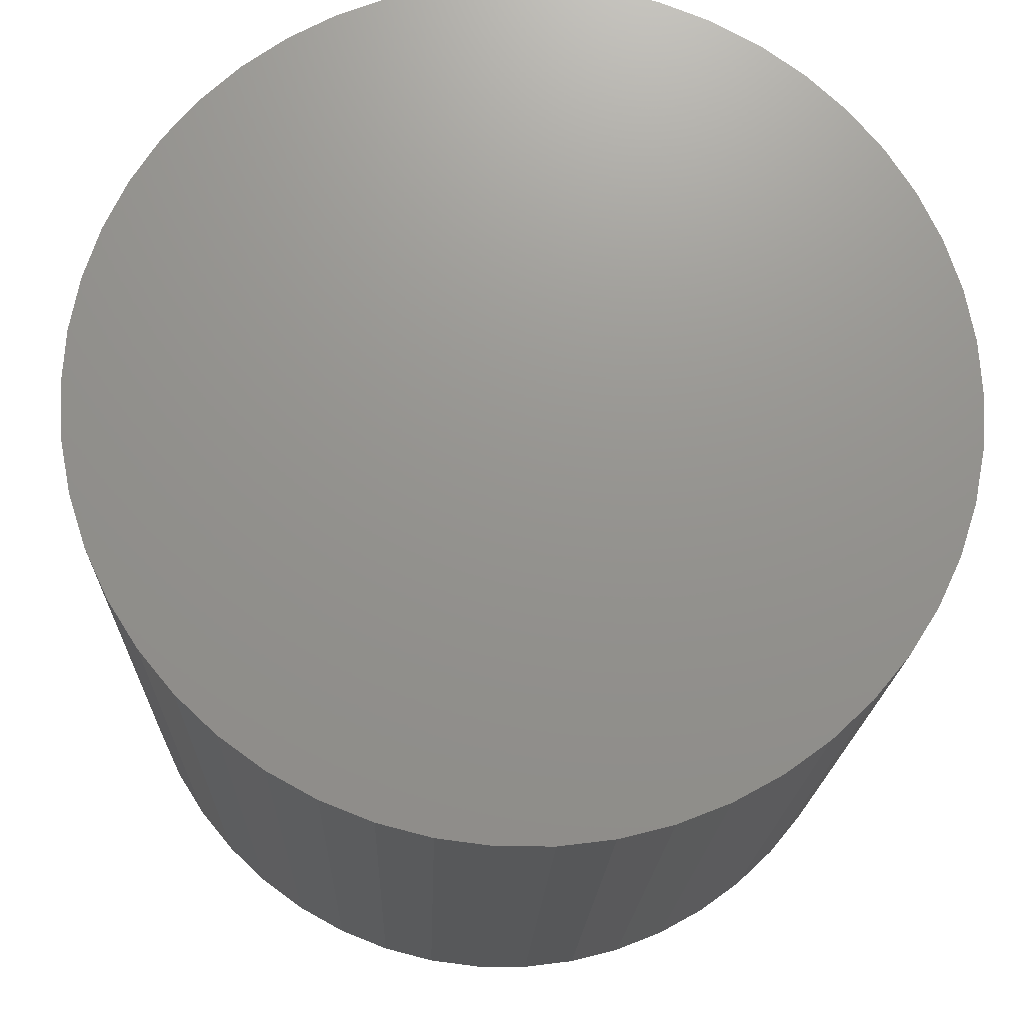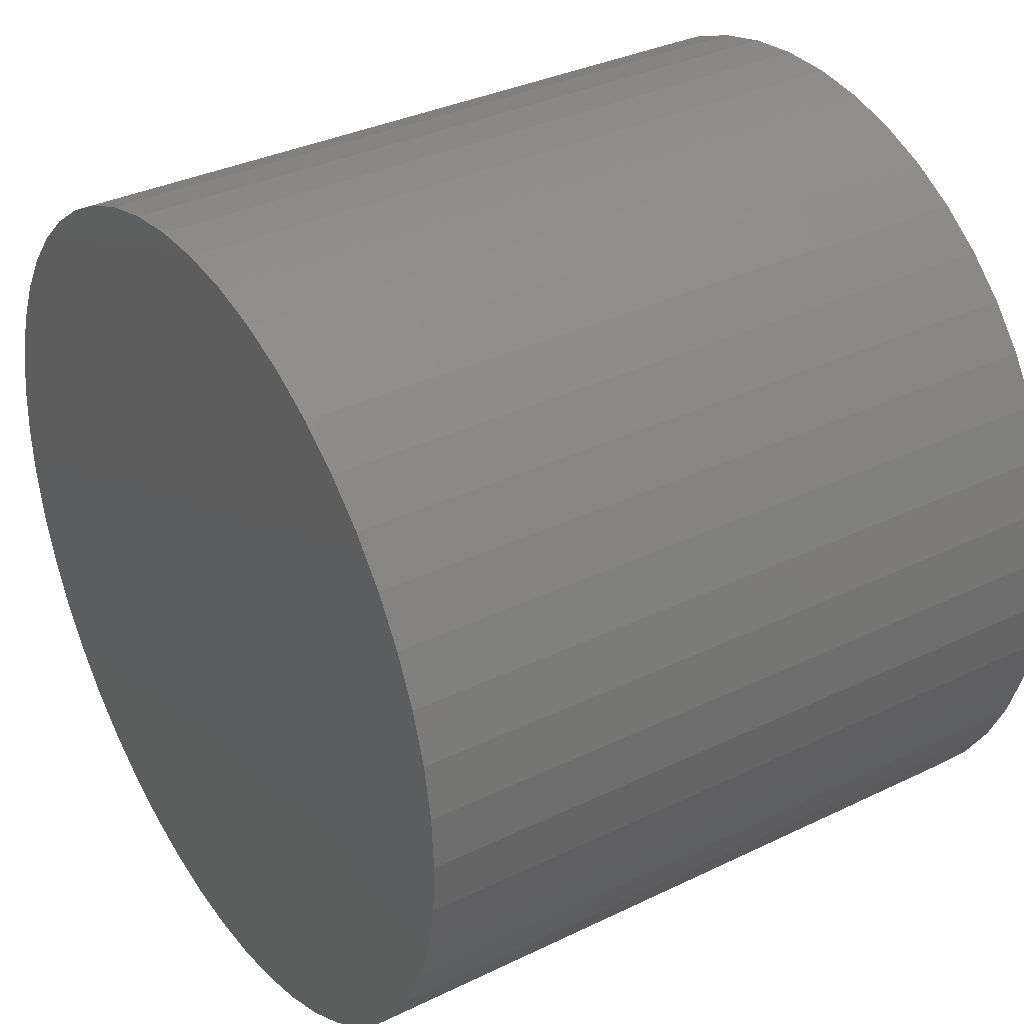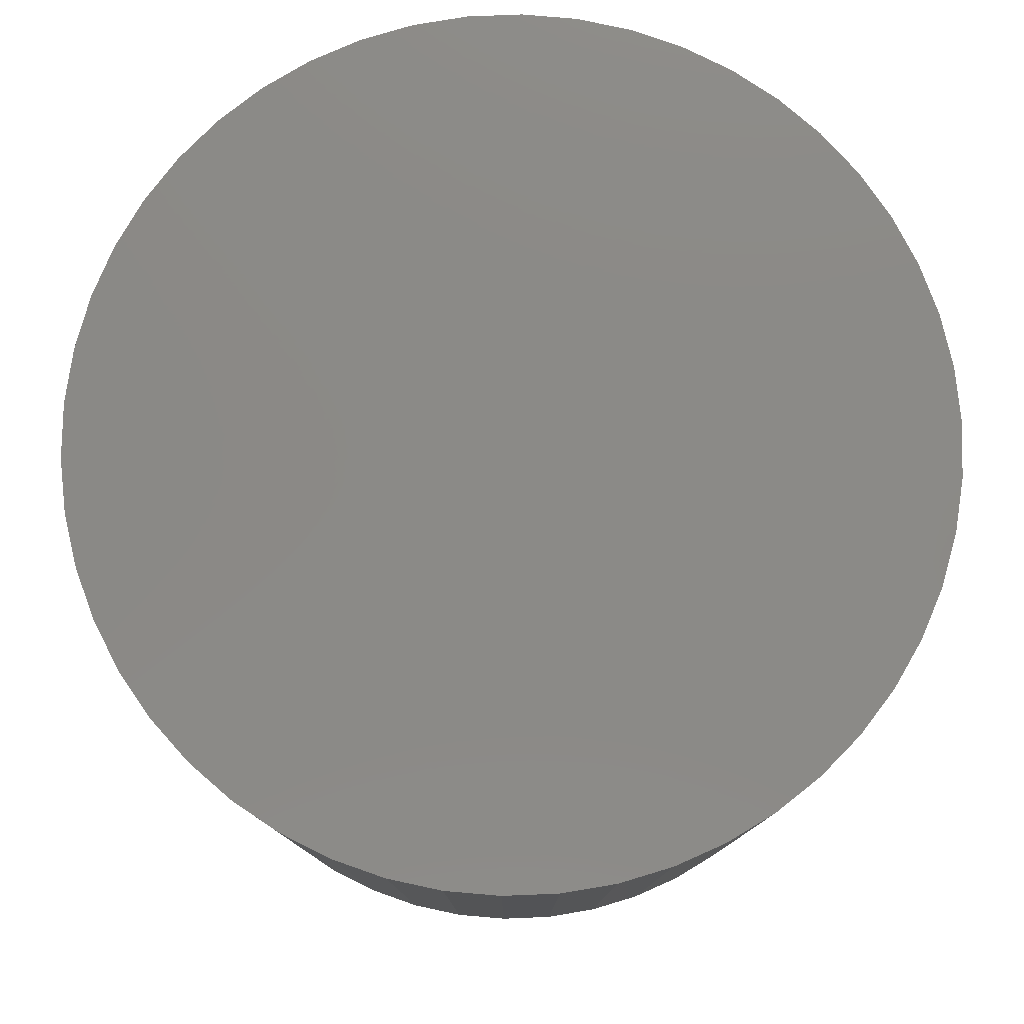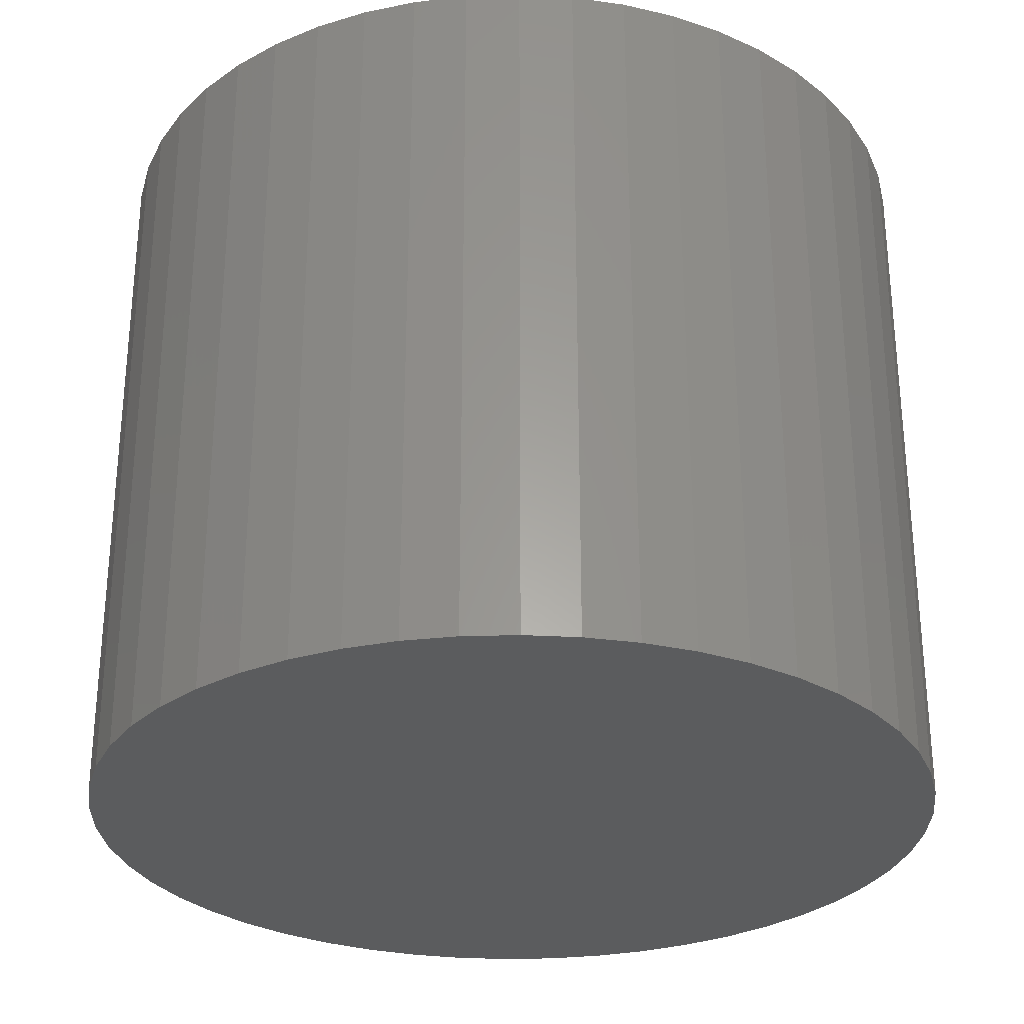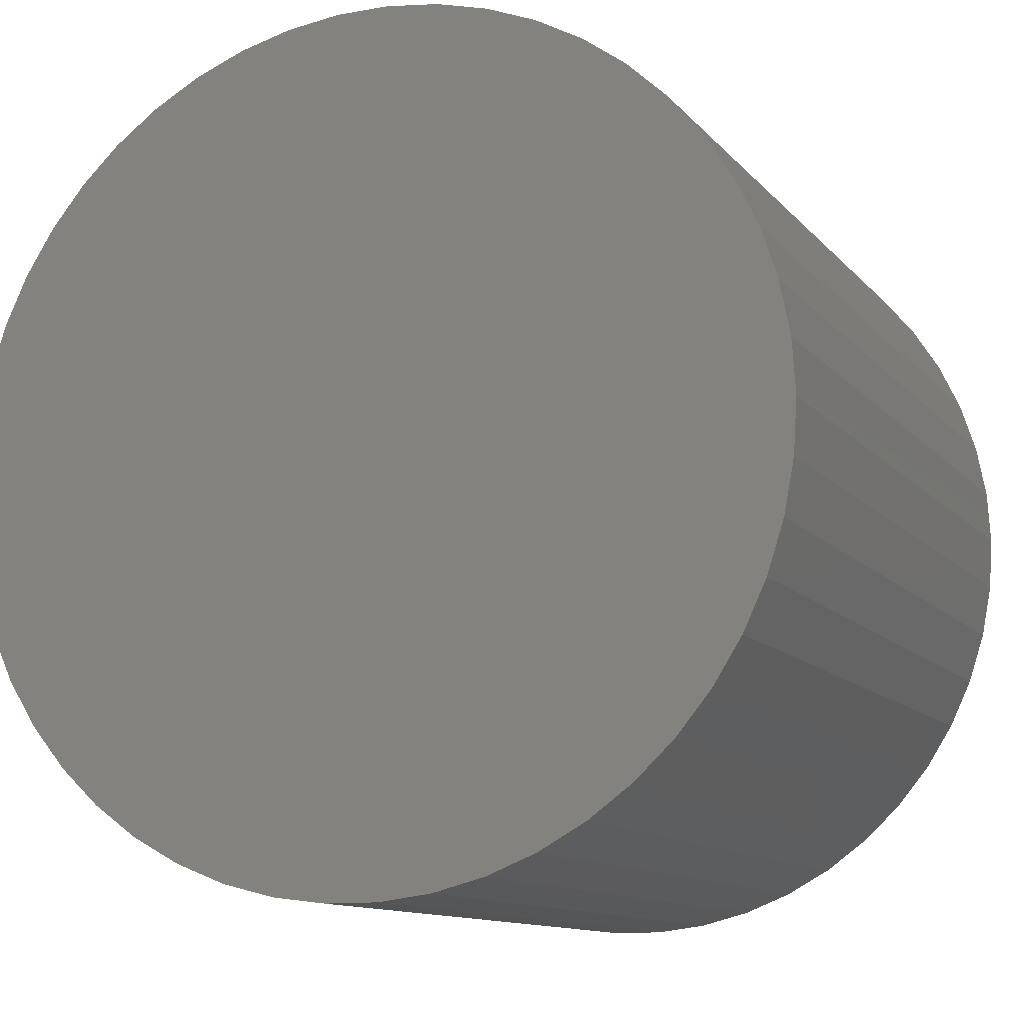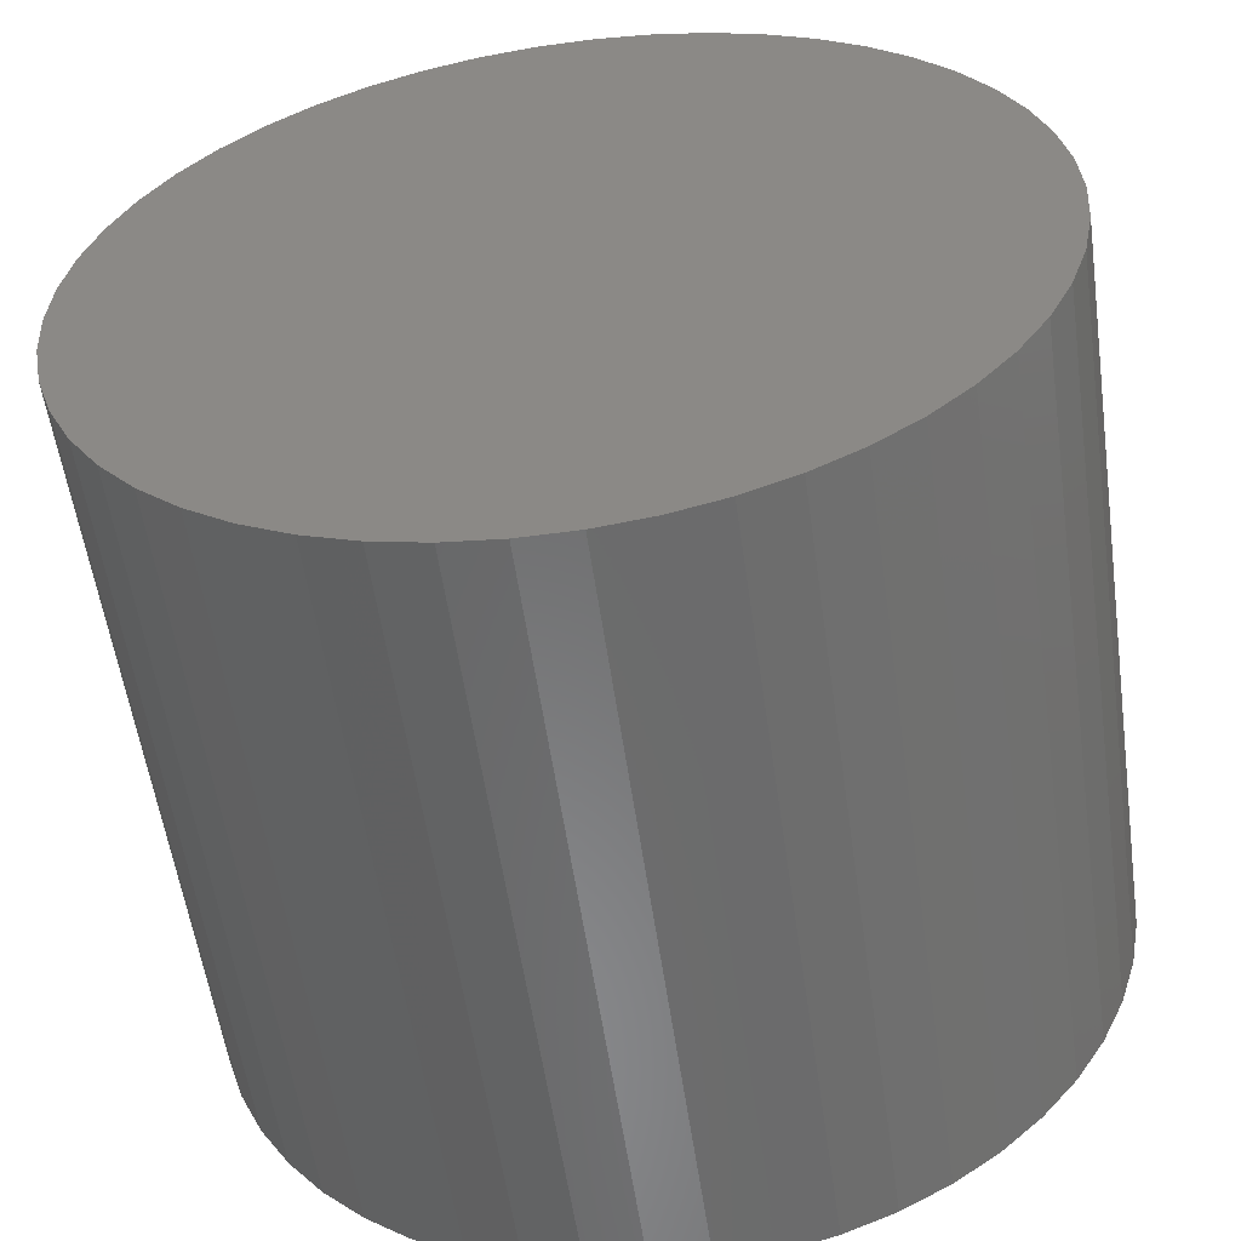
<metadata>
{"format":"stl","ext":"stl","renderer":"f3d","projection":"perspective","resolution":1024,"background":"white","views":[{"elev":-18.3,"azim":-1.9,"up":"+Y"},{"elev":34.4,"azim":56.9,"up":"+Y"},{"elev":79.1,"azim":-131.9,"up":"+Z"},{"elev":-29.1,"azim":38.6,"up":"+Z"},{"elev":-11.6,"azim":23.7,"up":"+Y"},{"elev":-56.3,"azim":8.1,"up":"+Y"}]}
</metadata>
<code>
# stl→obj: 100 verts, 196 faces
v 21.35 0 18
v 21.18 2.676 -18
v 21.18 2.676 18
v 21.35 0 -18
v 20.68 5.31 -18
v 20.68 5.31 18
v -21.35 0 -18
v -21.18 2.676 18
v -21.18 2.676 -18
v -21.35 0 18
v 1.341 21.31 -18
v -1.341 21.31 18
v 1.341 21.31 18
v -1.341 21.31 -18
v 21.18 -2.676 -18
v 20.68 -5.31 -18
v 19.85 -7.859 -18
v 19.85 7.859 -18
v 18.71 -10.29 -18
v 18.71 10.29 -18
v 17.27 -12.55 -18
v 17.27 12.55 -18
v 15.56 -14.62 -18
v 15.56 14.62 -18
v 13.61 -16.45 -18
v 13.61 16.45 -18
v 11.44 -18.03 -18
v 11.44 18.03 -18
v 9.09 -19.32 -18
v 9.09 19.32 -18
v 6.598 -20.31 -18
v 6.598 20.31 -18
v 4.001 -20.97 -18
v 4.001 20.97 -18
v 1.341 -21.31 -18
v -1.341 -21.31 -18
v -4.001 -20.97 -18
v -4.001 20.97 -18
v -6.598 -20.31 -18
v -6.598 20.31 -18
v -9.09 -19.32 -18
v -9.09 19.32 -18
v -11.44 -18.03 -18
v -11.44 18.03 -18
v -13.61 -16.45 -18
v -13.61 16.45 -18
v -15.56 -14.62 -18
v -15.56 14.62 -18
v -17.27 -12.55 -18
v -17.27 12.55 -18
v -18.71 -10.29 -18
v -18.71 10.29 -18
v -19.85 -7.859 -18
v -19.85 7.859 -18
v -20.68 -5.31 -18
v -20.68 5.31 -18
v -21.18 -2.676 -18
v 13.61 16.45 18
v 15.56 14.62 18
v -15.56 14.62 18
v -13.61 16.45 18
v 21.18 -2.676 18
v 20.68 -5.31 18
v 19.85 7.859 18
v 19.85 -7.859 18
v 18.71 10.29 18
v 18.71 -10.29 18
v 17.27 12.55 18
v 17.27 -12.55 18
v 15.56 -14.62 18
v 13.61 -16.45 18
v 11.44 18.03 18
v 11.44 -18.03 18
v 9.09 19.32 18
v 9.09 -19.32 18
v 6.598 20.31 18
v 6.598 -20.31 18
v 4.001 20.97 18
v 4.001 -20.97 18
v 1.341 -21.31 18
v -1.341 -21.31 18
v -4.001 20.97 18
v -4.001 -20.97 18
v -6.598 20.31 18
v -6.598 -20.31 18
v -9.09 19.32 18
v -9.09 -19.32 18
v -11.44 18.03 18
v -11.44 -18.03 18
v -13.61 -16.45 18
v -15.56 -14.62 18
v -17.27 12.55 18
v -17.27 -12.55 18
v -18.71 10.29 18
v -18.71 -10.29 18
v -19.85 7.859 18
v -19.85 -7.859 18
v -20.68 5.31 18
v -20.68 -5.31 18
v -21.18 -2.676 18
f 1 2 3
f 2 1 4
f 3 5 6
f 5 3 2
f 7 8 9
f 8 7 10
f 11 12 13
f 12 11 14
f 15 2 4
f 16 2 15
f 16 5 2
f 17 5 16
f 17 18 5
f 19 18 17
f 19 20 18
f 21 20 19
f 21 22 20
f 23 22 21
f 23 24 22
f 25 24 23
f 25 26 24
f 27 26 25
f 27 28 26
f 29 28 27
f 29 30 28
f 31 30 29
f 31 32 30
f 33 32 31
f 33 34 32
f 35 34 33
f 35 11 34
f 36 11 35
f 36 14 11
f 37 14 36
f 37 38 14
f 39 38 37
f 39 40 38
f 41 40 39
f 41 42 40
f 43 42 41
f 43 44 42
f 45 44 43
f 45 46 44
f 47 46 45
f 47 48 46
f 49 48 47
f 49 50 48
f 51 50 49
f 51 52 50
f 53 52 51
f 53 54 52
f 55 54 53
f 55 56 54
f 57 56 55
f 57 9 56
f 9 57 7
f 24 58 59
f 58 24 26
f 46 60 61
f 60 46 48
f 3 62 1
f 6 62 3
f 6 63 62
f 64 63 6
f 64 65 63
f 66 65 64
f 66 67 65
f 68 67 66
f 68 69 67
f 59 69 68
f 59 70 69
f 58 70 59
f 58 71 70
f 72 71 58
f 72 73 71
f 74 73 72
f 74 75 73
f 76 75 74
f 76 77 75
f 78 77 76
f 78 79 77
f 13 79 78
f 13 80 79
f 12 80 13
f 12 81 80
f 82 81 12
f 82 83 81
f 84 83 82
f 84 85 83
f 86 85 84
f 86 87 85
f 88 87 86
f 88 89 87
f 61 89 88
f 61 90 89
f 60 90 61
f 60 91 90
f 92 91 60
f 92 93 91
f 94 93 92
f 94 95 93
f 96 95 94
f 96 97 95
f 98 97 96
f 98 99 97
f 8 99 98
f 8 100 99
f 100 8 10
f 40 86 84
f 86 40 42
f 69 19 67
f 19 69 21
f 64 20 66
f 20 64 18
f 66 22 68
f 22 66 20
f 30 76 74
f 76 30 32
f 28 74 72
f 74 28 30
f 54 94 52
f 94 54 96
f 38 84 82
f 84 38 40
f 51 97 53
f 97 51 95
f 35 79 80
f 79 35 33
f 31 75 77
f 75 31 29
f 32 78 76
f 78 32 34
f 26 72 58
f 72 26 28
f 52 92 50
f 92 52 94
f 50 60 48
f 60 50 92
f 56 96 54
f 96 56 98
f 42 88 86
f 88 42 44
f 14 82 12
f 82 14 38
f 62 4 1
f 4 62 15
f 29 73 75
f 73 29 27
f 63 15 62
f 15 63 16
f 53 99 55
f 99 53 97
f 57 10 7
f 10 57 100
f 36 80 81
f 80 36 35
f 6 18 64
f 18 6 5
f 68 24 59
f 24 68 22
f 34 13 78
f 13 34 11
f 9 98 56
f 98 9 8
f 44 61 88
f 61 44 46
f 70 21 69
f 21 70 23
f 67 17 65
f 17 67 19
f 41 85 87
f 85 41 39
f 47 93 49
f 93 47 91
f 33 77 79
f 77 33 31
f 25 70 71
f 70 25 23
f 27 71 73
f 71 27 25
f 65 16 63
f 16 65 17
f 37 81 83
f 81 37 36
f 47 90 91
f 90 47 45
f 49 95 51
f 95 49 93
f 55 100 57
f 100 55 99
f 45 89 90
f 89 45 43
f 39 83 85
f 83 39 37
f 43 87 89
f 87 43 41

</code>
